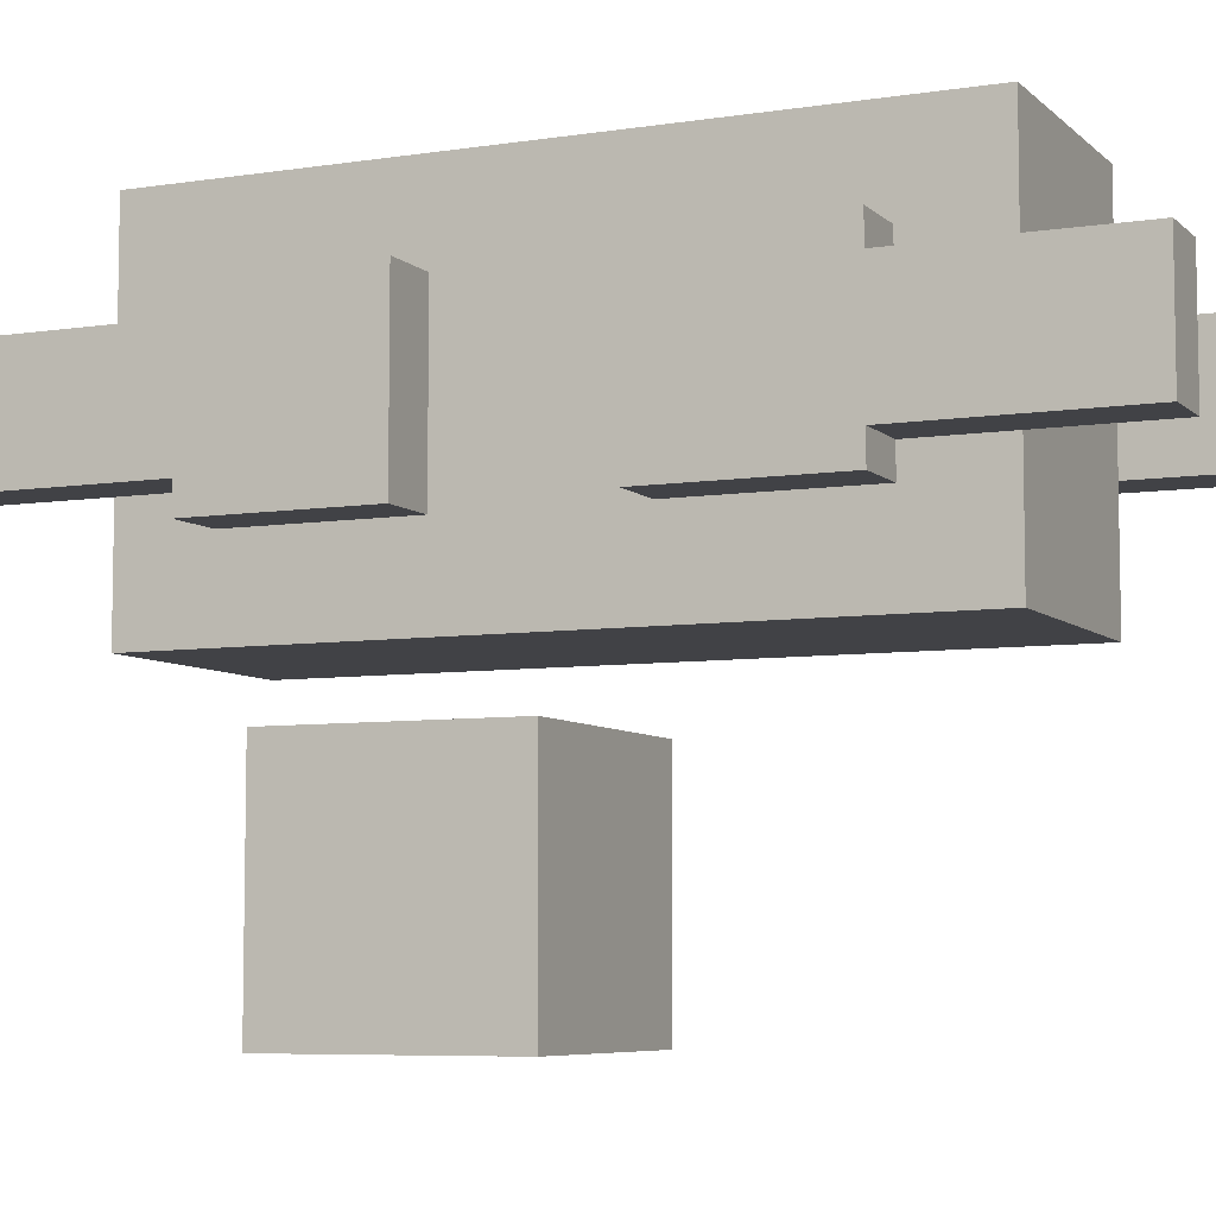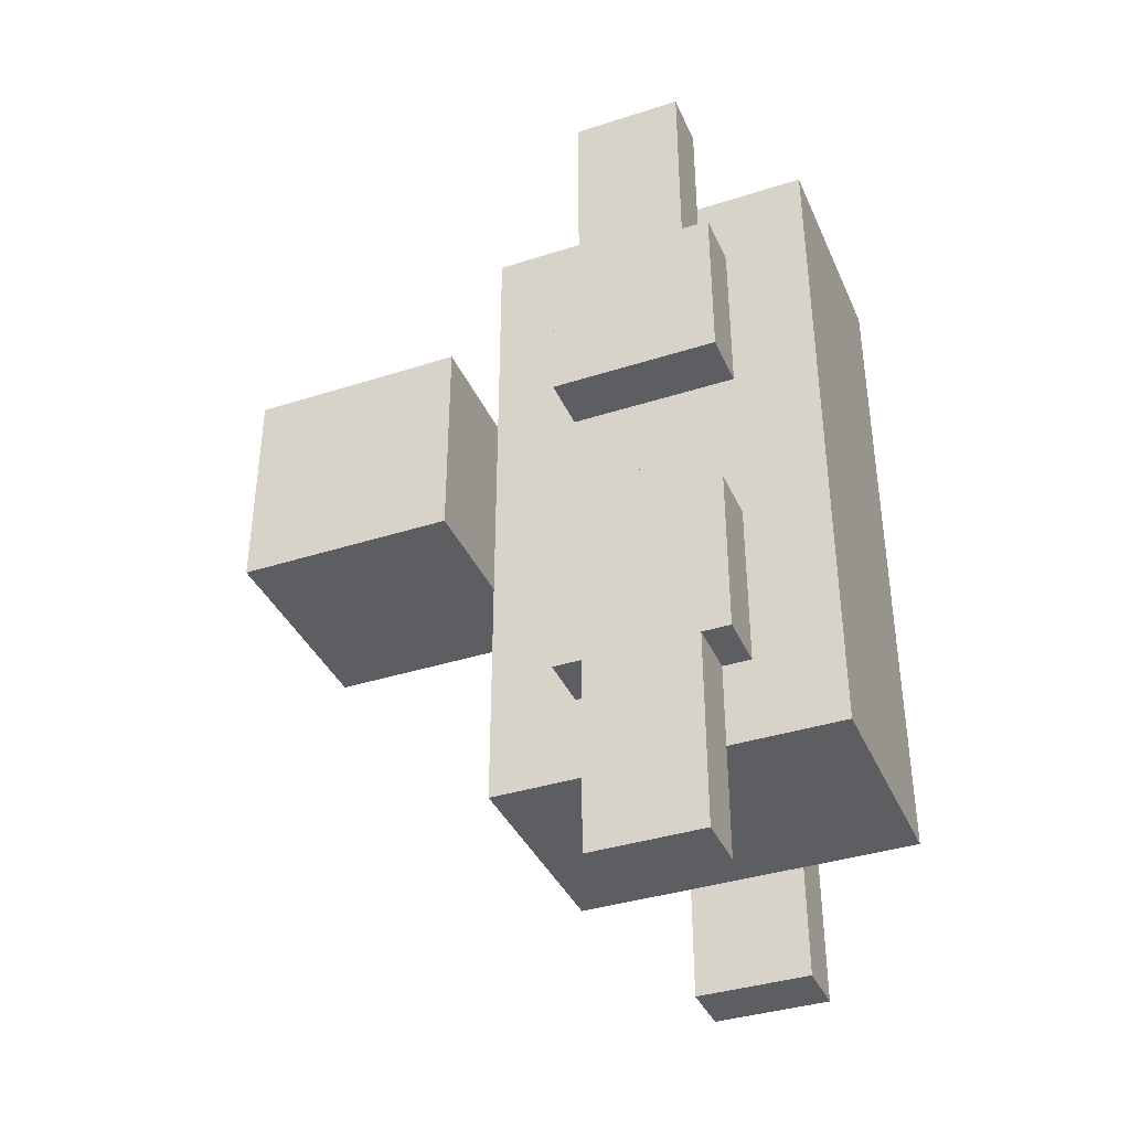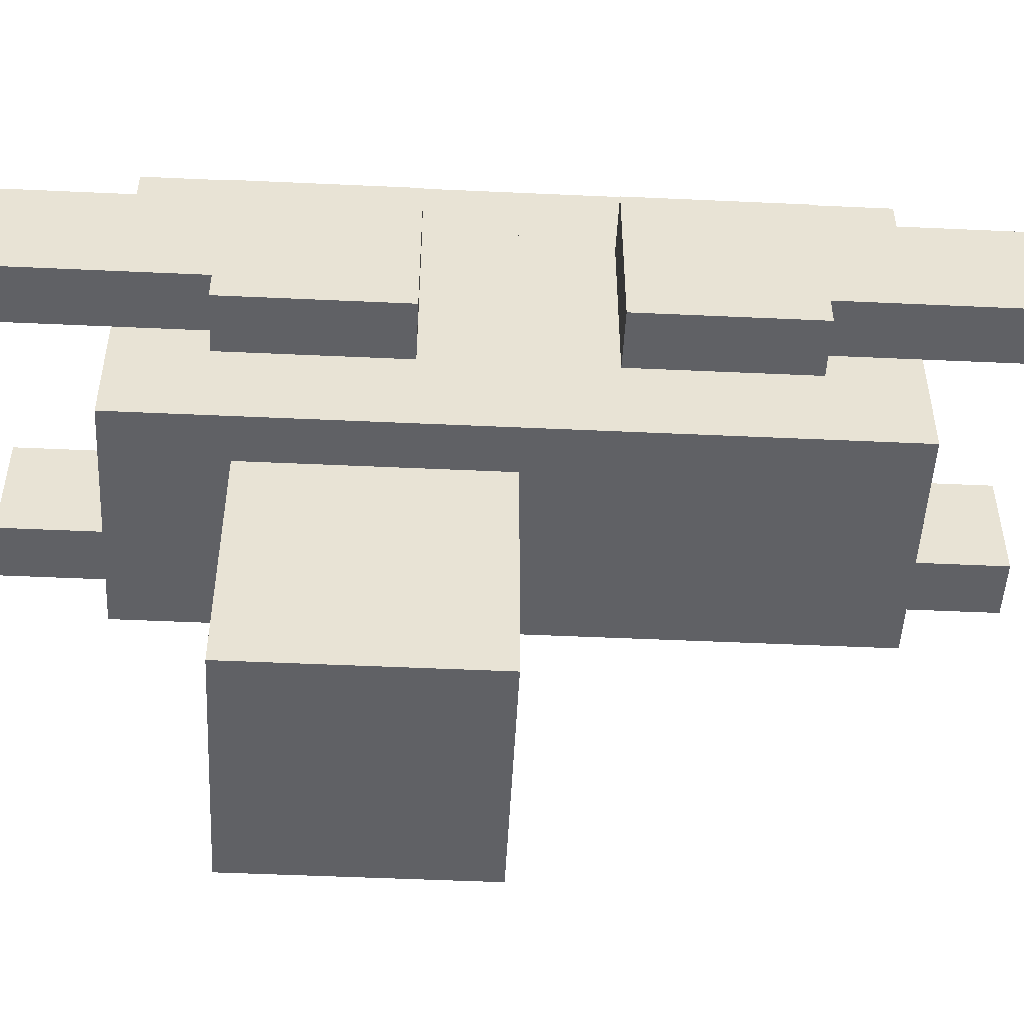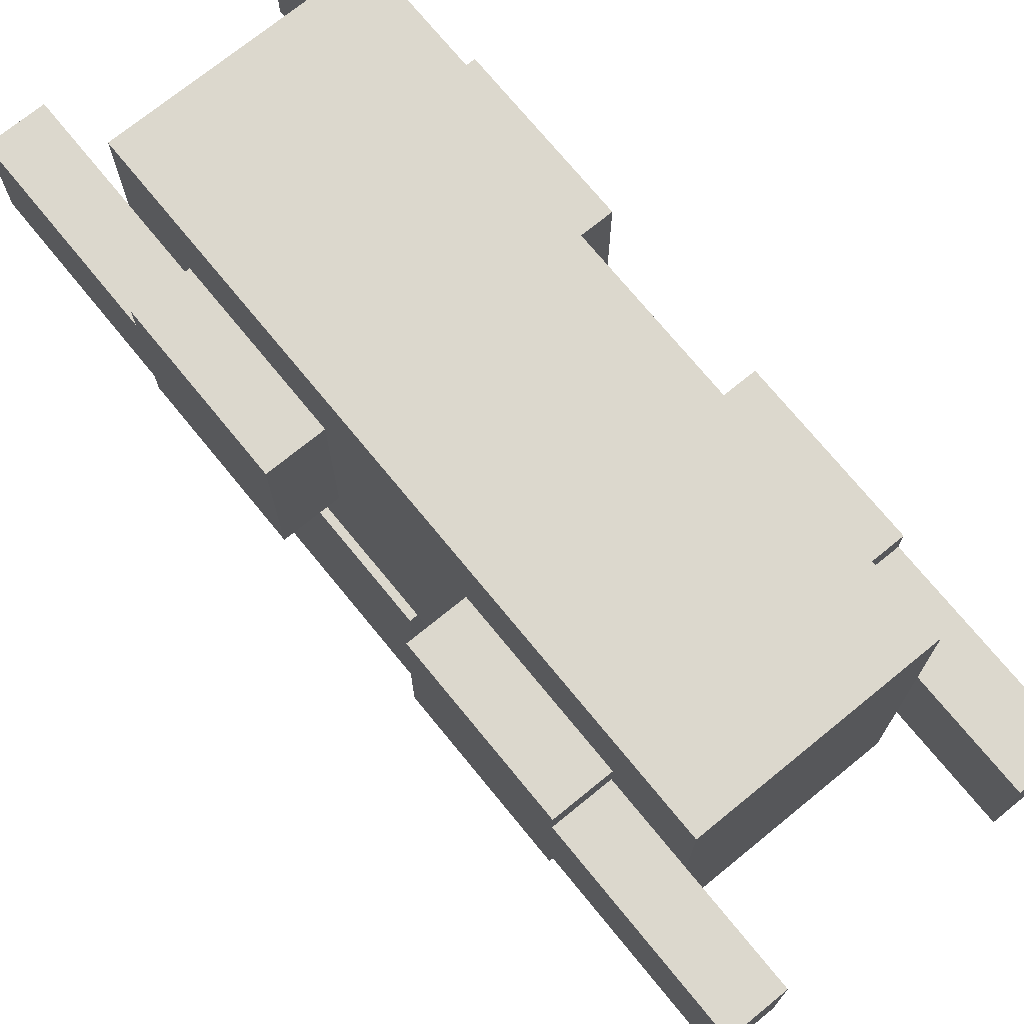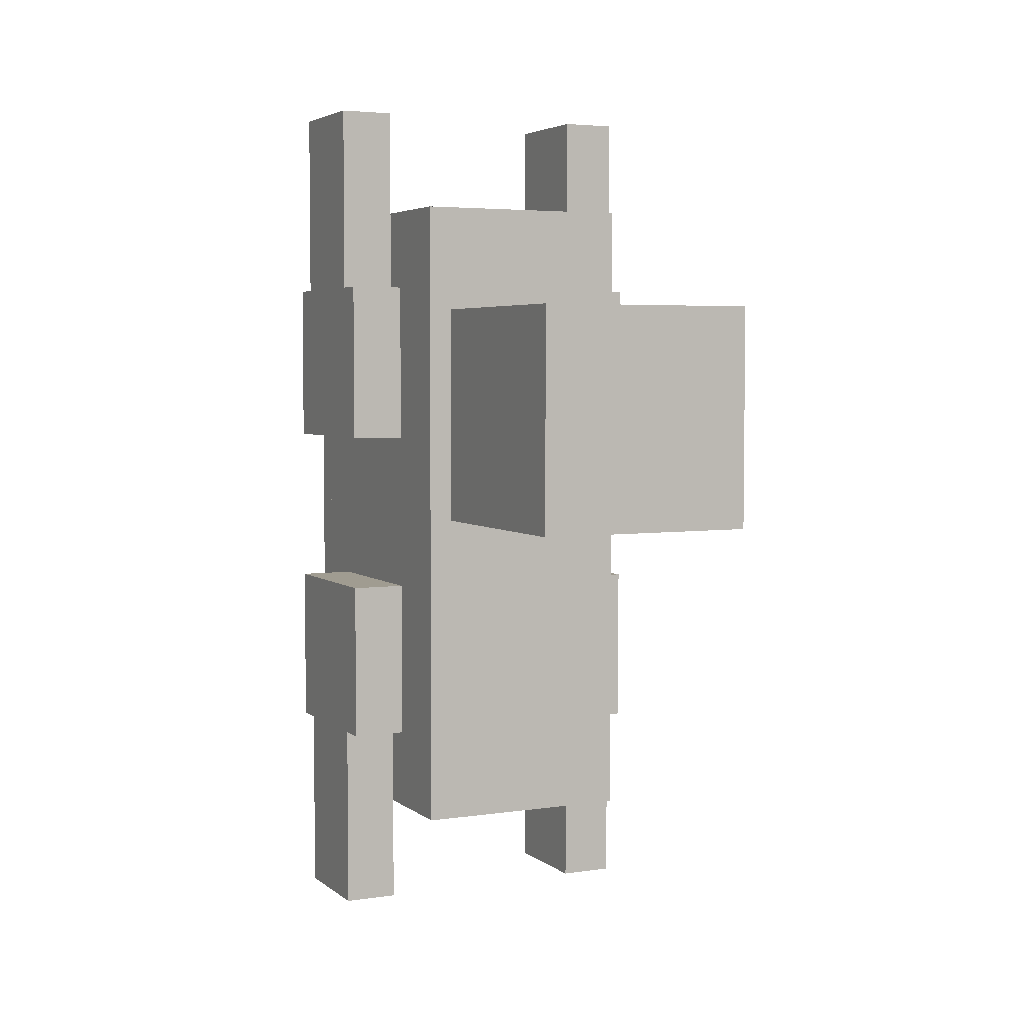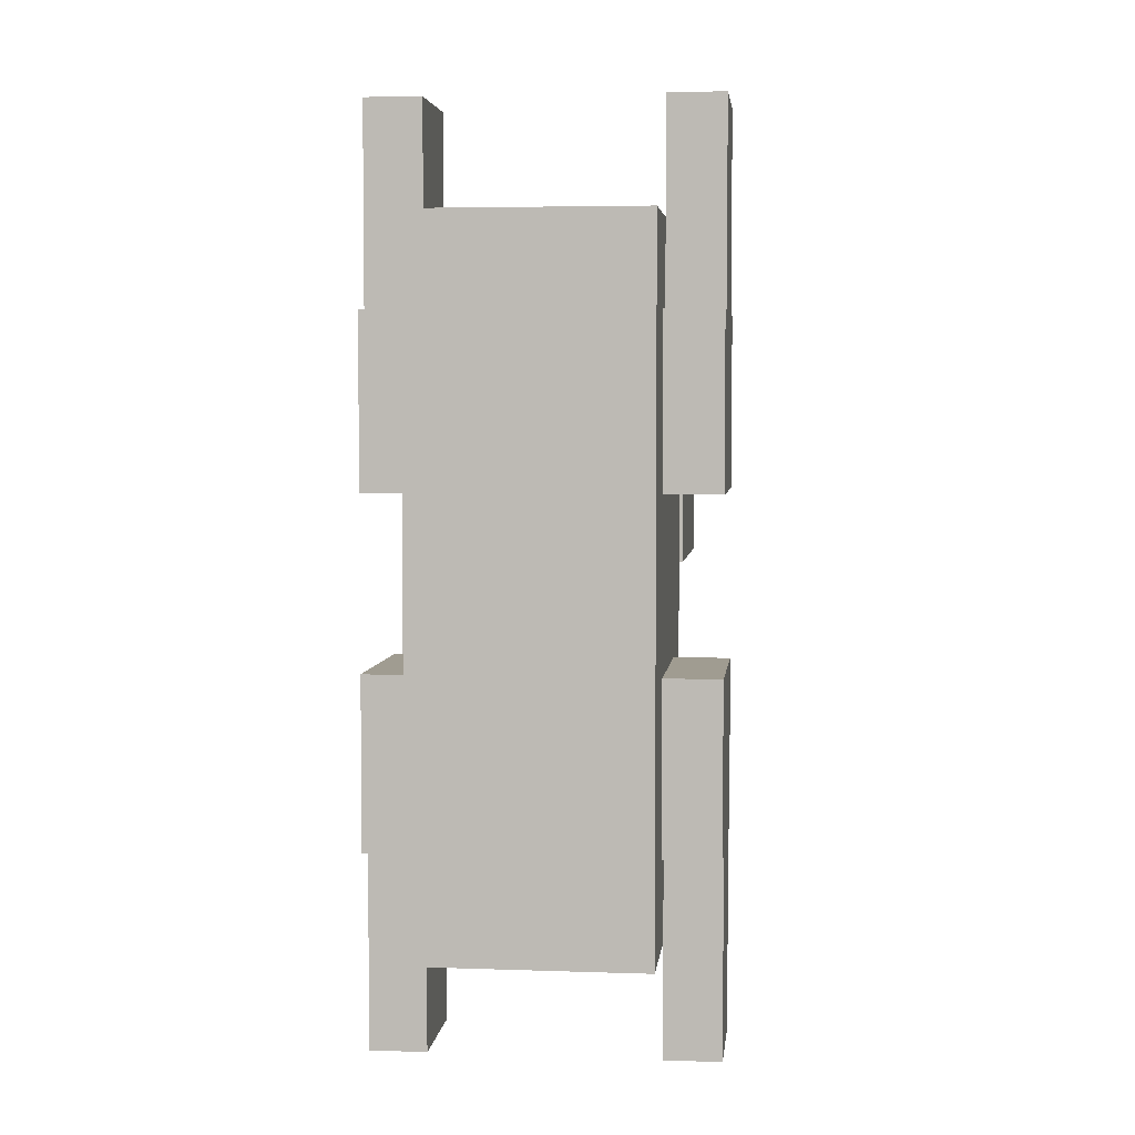
<metadata>
{"format":"obj","ext":"obj","renderer":"f3d","projection":"perspective","resolution":1024,"background":"white","views":[{"elev":-6.7,"azim":-65.6,"up":"+Z"},{"elev":-37.9,"azim":-67.8,"up":"+Y"},{"elev":-49.7,"azim":-92.9,"up":"+Z"},{"elev":72.5,"azim":-39.2,"up":"+Z"},{"elev":4.3,"azim":154.4,"up":"+Y"},{"elev":4.3,"azim":6.4,"up":"+Y"}]}
</metadata>
<code>
o Yeeter__-18_2_8_to_-16_12_10
v 0.0005 0.006 -0.001
v 0.0005 0.006 0
v 0.0005 0.007 -0.001
v 0.0005 0.007 0
v 0.0015 0.006 -0.001
v 0.0015 0.006 0
v 0.0015 0.007 -0.001
v 0.0015 0.007 0
v 0.0015 0.0045 0.00025
v 0.0005 0.0045 0.00025
v 0.0015 0.006 0.00025
v 0.0005 0.006 0.00025
v 0.0015 0.0045 0.00175
v 0.0005 0.0045 0.00175
v 0.0015 0.006 0.00175
v 0.0005 0.006 0.00175
v 0.00175 0.004875 0.000625
v 0.0015 0.004875 0.000625
v 0.00175 0.005625 0.000625
v 0.0015 0.005625 0.000625
v 0.00175 0.004875 0.001375
v 0.0015 0.004875 0.001375
v 0.00175 0.005625 0.001375
v 0.0015 0.005625 0.001375
v 0.00175 0.004 0.00075
v 0.0015 0.004 0.00075
v 0.00175 0.004875 0.00075
v 0.0015 0.004875 0.00075
v 0.00175 0.004 0.00125
v 0.0015 0.004 0.00125
v 0.00175 0.004875 0.00125
v 0.0015 0.004875 0.00125
v 0.0005 0.004875 0.000625
v 0.00025 0.004875 0.000625
v 0.0005 0.005625 0.000625
v 0.00025 0.005625 0.000625
v 0.0005 0.004875 0.001375
v 0.00025 0.004875 0.001375
v 0.0005 0.005625 0.001375
v 0.00025 0.005625 0.001375
v 0.0005 0.004 0.00075
v 0.00025 0.004 0.00075
v 0.0005 0.004875 0.00075
v 0.00025 0.004875 0.00075
v 0.0005 0.004 0.00125
v 0.00025 0.004 0.00125
v 0.0005 0.004875 0.00125
v 0.00025 0.004875 0.00125
v 0.0015 0.0075 0.00175
v 0.0005 0.0075 0.00175
v 0.0015 0.006 0.00175
v 0.0005 0.006 0.00175
v 0.0015 0.0075 0.00025
v 0.0005 0.0075 0.00025
v 0.0015 0.006 0.00025
v 0.0005 0.006 0.00025
v 0.00175 0.007125 0.001375
v 0.0015 0.007125 0.001375
v 0.00175 0.006375 0.001375
v 0.0015 0.006375 0.001375
v 0.00175 0.007125 0.000625
v 0.0015 0.007125 0.000625
v 0.00175 0.006375 0.000625
v 0.0015 0.006375 0.000625
v 0.00175 0.008 0.00125
v 0.0015 0.008 0.00125
v 0.00175 0.007125 0.00125
v 0.0015 0.007125 0.00125
v 0.00175 0.008 0.00075
v 0.0015 0.008 0.00075
v 0.00175 0.007125 0.00075
v 0.0015 0.007125 0.00075
v 0.0005 0.007125 0.001375
v 0.00025 0.007125 0.001375
v 0.0005 0.006375 0.001375
v 0.00025 0.006375 0.001375
v 0.0005 0.007125 0.000625
v 0.00025 0.007125 0.000625
v 0.0005 0.006375 0.000625
v 0.00025 0.006375 0.000625
v 0.0005 0.008 0.00125
v 0.00025 0.008 0.00125
v 0.0005 0.007125 0.00125
v 0.00025 0.007125 0.00125
v 0.0005 0.008 0.00075
v 0.00025 0.008 0.00075
v 0.0005 0.007125 0.00075
v 0.00025 0.007125 0.00075
g Mob_Head
f 3 1 2 4
f 2 1 5 6
f 7 5 1 3
f 7 8 6 5
f 7 3 4 8
f 8 4 2 6
g Grindstone
f 11 15 13 9
f 12 10 14 16
f 11 9 10 12
f 15 16 14 13
f 10 9 13 14
f 15 11 12 16
f 19 23 21 17
f 19 17 18 20
f 23 24 22 21
f 18 17 21 22
f 23 19 20 24
f 27 25 26 28
f 26 25 29 30
f 27 31 29 25
f 31 32 30 29
f 28 26 30 32
f 36 34 38 40
f 35 33 34 36
f 39 40 38 37
f 34 33 37 38
f 39 35 36 40
f 43 41 42 44
f 42 41 45 46
f 43 47 45 41
f 47 48 46 45
f 44 42 46 48
f 51 55 53 49
f 52 50 54 56
f 52 51 49 50
f 56 54 53 55
f 54 50 49 53
f 51 52 56 55
f 59 63 61 57
f 60 59 57 58
f 64 62 61 63
f 62 58 57 61
f 59 60 64 63
f 68 67 65 66
f 70 66 65 69
f 67 71 69 65
f 72 70 69 71
f 68 66 70 72
f 76 74 78 80
f 76 75 73 74
f 80 78 77 79
f 78 74 73 77
f 75 76 80 79
f 84 83 81 82
f 86 82 81 85
f 83 87 85 81
f 88 86 85 87
f 84 82 86 88

</code>
